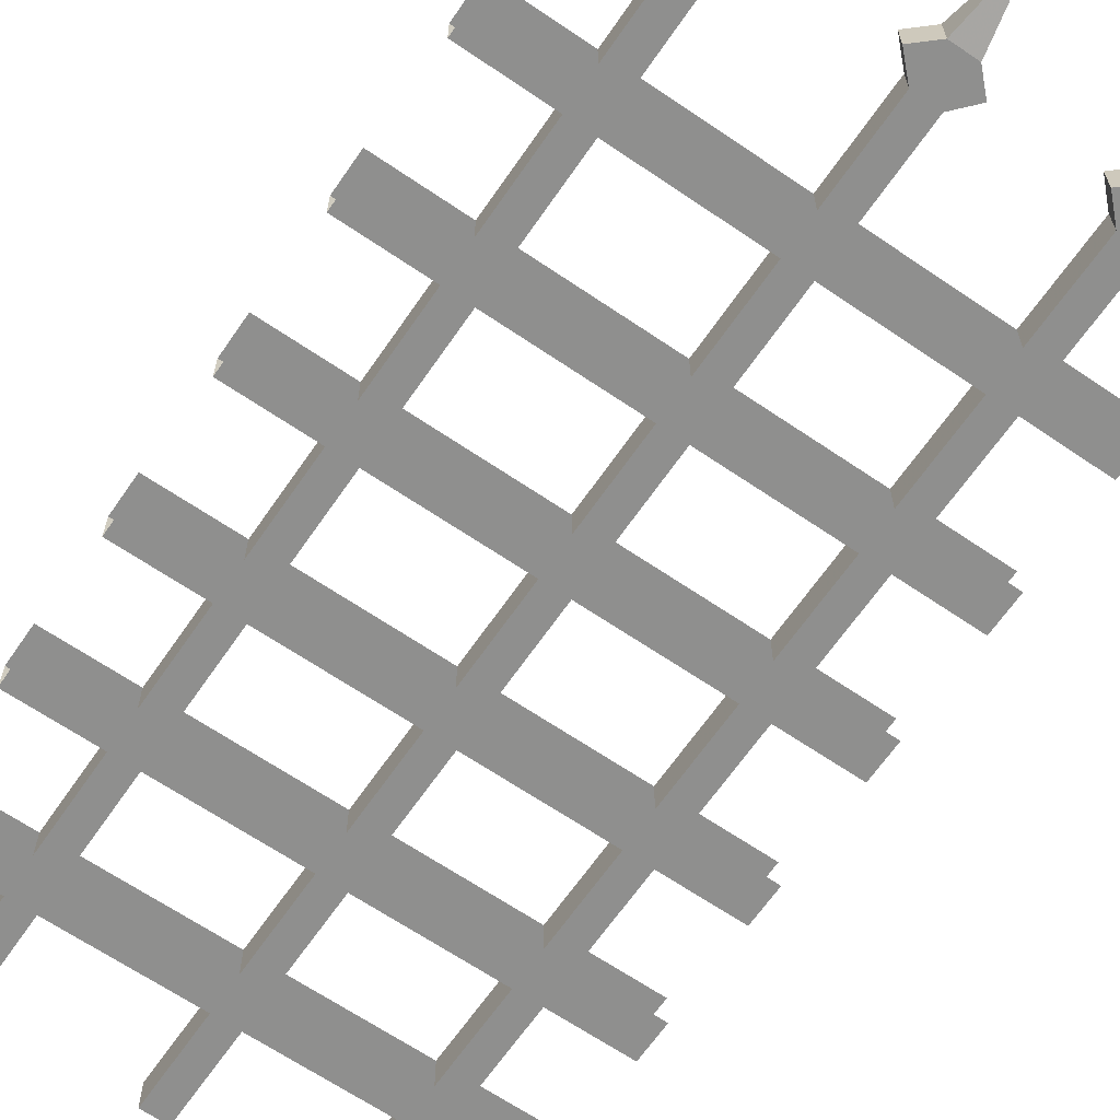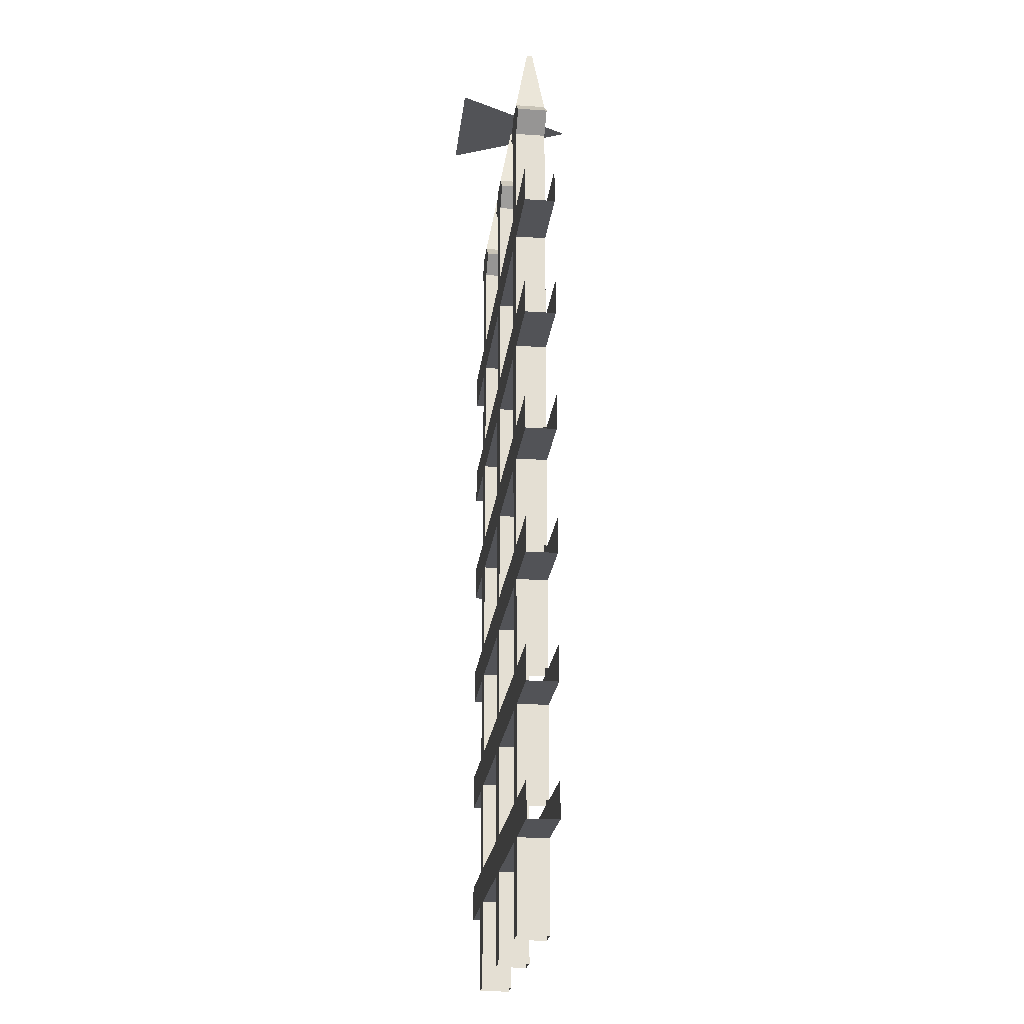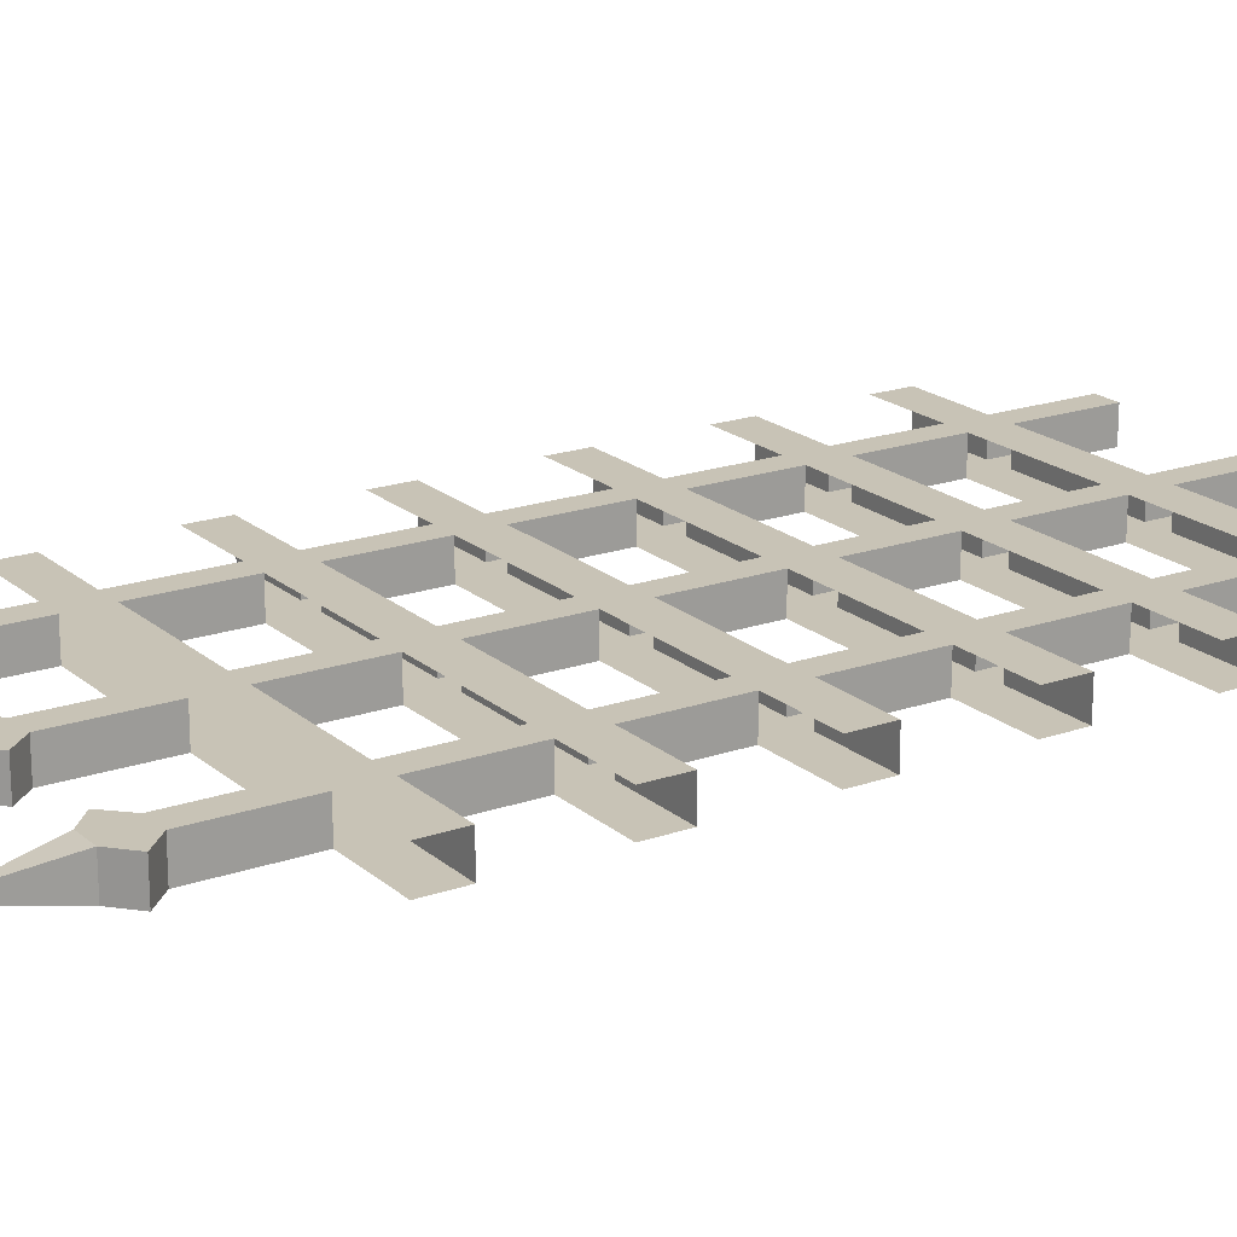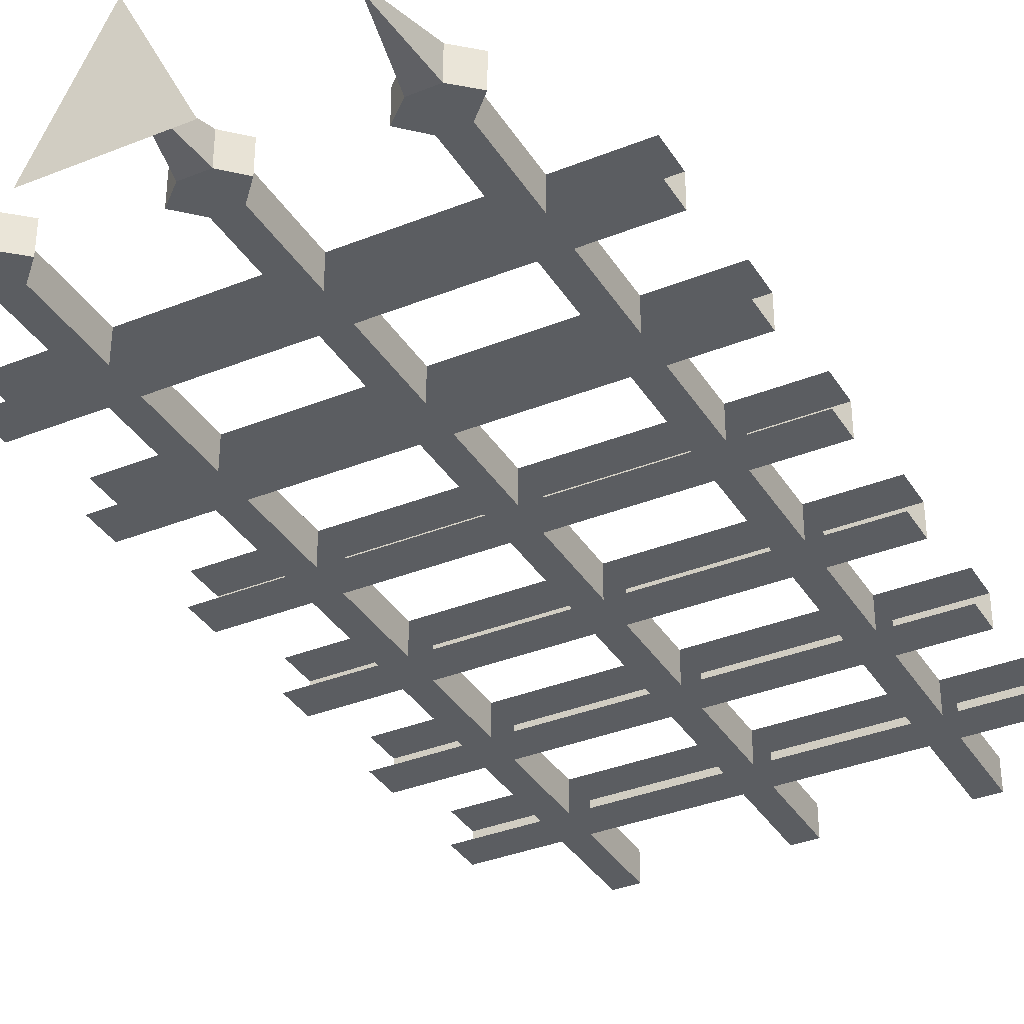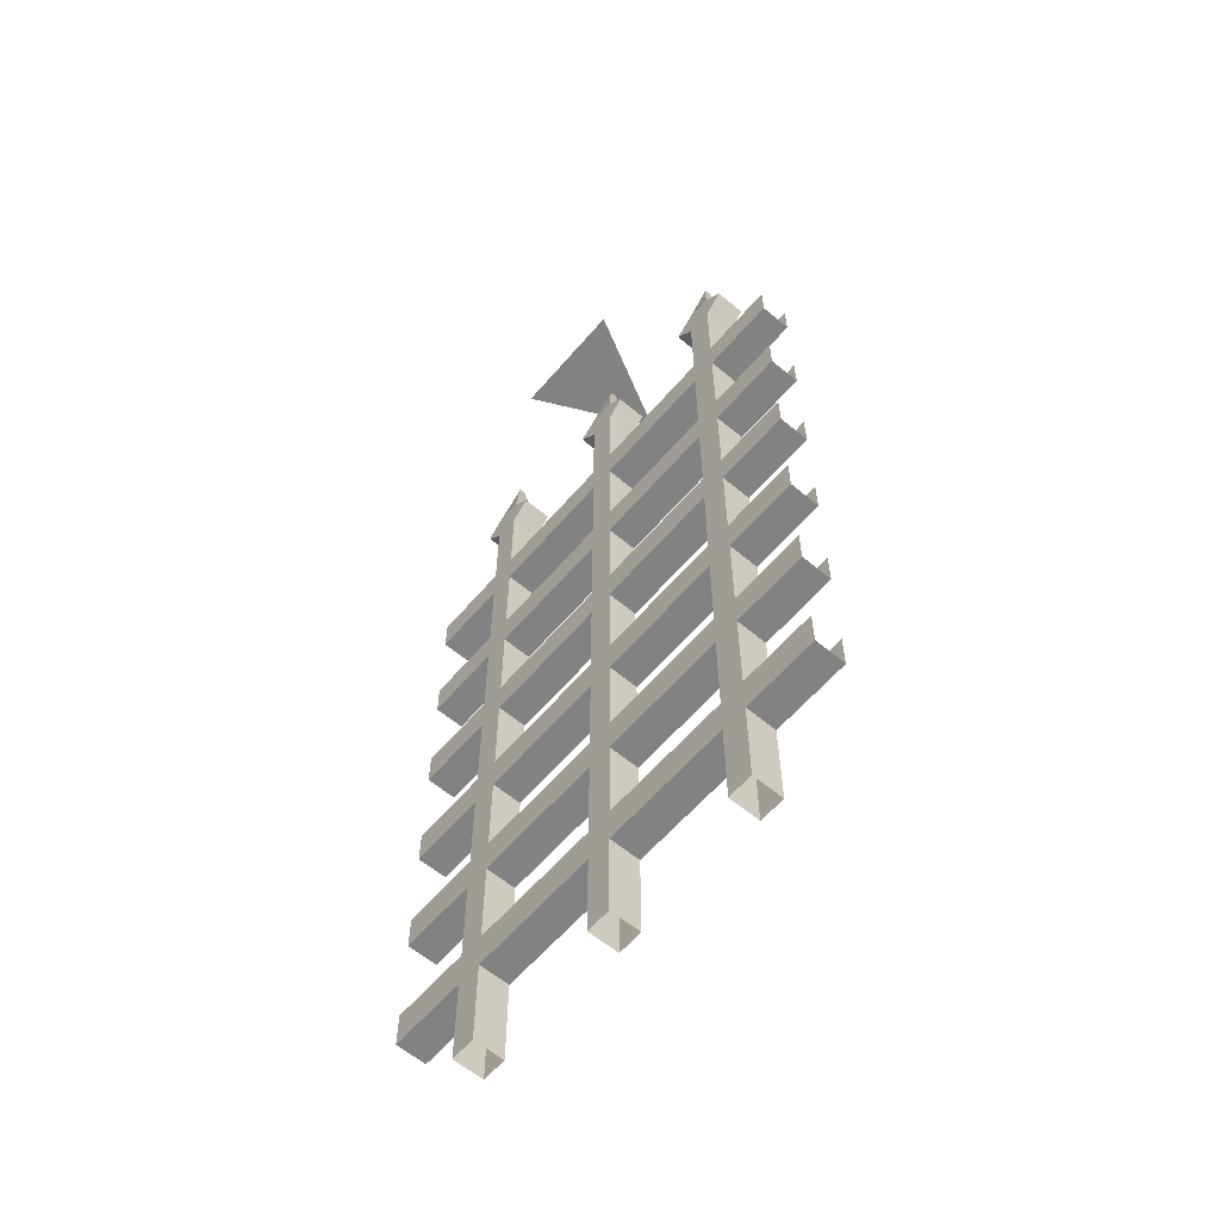
<metadata>
{"format":"obj","ext":"obj","renderer":"f3d","projection":"perspective","resolution":1024,"background":"white","views":[{"elev":-65.2,"azim":145.5,"up":"+Z"},{"elev":-22.3,"azim":-96.6,"up":"+Y"},{"elev":19.5,"azim":-123.2,"up":"+Z"},{"elev":-35.5,"azim":-152.1,"up":"+Z"},{"elev":-60.8,"azim":-130.5,"up":"+Y"}]}
</metadata>
<code>
v -0.6953 -0.4766 -0.0625
v -0.7734 -0.3984 -0.0625
v -0.5156 -0.3984 -0.0625
v -0.5938 -0.4766 -0.0625
v -0.6953 -0.8438 -0.0625
v -0.6953 -0.8438 0.0625
v -0.6953 -0.4766 0.0625
v -0.7734 -0.3984 0.0625
v -0.6953 -0.3281 0.0625
v -0.6953 -0.3281 -0.0625
v -0.5938 -0.3281 -0.0625
v -0.5156 -0.3984 0.0625
v -0.5938 -0.4766 0.0625
v -0.5938 -0.8438 -0.0625
v -0.6953 -0.9922 -0.0625
v -1 -0.8438 -0.0625
v -1 -0.9922 -0.0625
v -0.6953 -0.9922 0.0625
v -1 -0.9922 0.0625
v -1 -0.8438 0.0625
v -0.5938 -0.3281 0.0625
v -0.6484 -0.03125 0.01562
v -0.6484 -0.03125 -0.007812
v -0.5938 -0.8438 0.0625
v -0.07031 -0.4766 -0.0625
v -0.1406 -0.3984 -0.0625
v 0.1094 -0.3984 -0.0625
v 0.03125 -0.4766 -0.0625
v -0.07031 -0.8438 -0.0625
v -0.07031 -0.8438 0.0625
v -0.07031 -0.4766 0.0625
v -0.1406 -0.3984 0.0625
v -0.07031 -0.3281 0.0625
v -0.07031 -0.3281 -0.0625
v 0.03125 -0.3281 -0.0625
v 0.1094 -0.3984 0.0625
v 0.03125 -0.4766 0.0625
v 0.03125 -0.8438 -0.0625
v -0.07031 -0.9922 -0.0625
v -0.5938 -0.9922 -0.0625
v -0.6953 -1.367 -0.0625
v -0.6953 -1.367 0.0625
v -0.5938 -1.367 0.0625
v -0.5938 -0.9922 0.0625
v 0.03125 -0.3281 0.0625
v -0.01562 -0.03125 0.01562
v -0.01562 -0.03125 -0.007812
v 0.03125 -0.8438 0.0625
v 0.5703 -0.4766 -0.0625
v 0.4922 -0.3984 -0.0625
v 0.7422 -0.3984 -0.0625
v 0.6719 -0.4766 -0.0625
v 0.5703 -0.8438 -0.0625
v 0.5703 -0.8438 0.0625
v 0.5703 -0.4766 0.0625
v 0.4922 -0.3984 0.0625
v 0.5703 -0.3281 0.0625
v 0.5703 -0.3281 -0.0625
v 0.6719 -0.3281 -0.0625
v 0.7422 -0.3984 0.0625
v 0.6719 -0.4766 0.0625
v 0.6719 -0.8438 -0.0625
v 0.5703 -0.9922 -0.0625
v 0.03125 -0.9922 -0.0625
v -0.07031 -1.367 -0.0625
v -0.07031 -1.367 0.0625
v -0.07031 -0.9922 0.0625
v -0.5938 -1.367 -0.0625
v -0.6953 -1.516 -0.0625
v -1 -1.367 -0.0625
v -1 -1.516 -0.0625
v -0.6953 -1.516 0.0625
v -1 -1.516 0.0625
v -1 -1.367 0.0625
v 0.6719 -0.3281 0.0625
v 0.6172 -0.03125 0.01562
v 0.6172 -0.03125 -0.007812
v 0.6719 -0.8438 0.0625
v 0.5703 -1.367 -0.0625
v 0.5703 -1.367 0.0625
v 0.5703 -0.9922 0.0625
v 0.03125 -0.9922 0.0625
v 0.03125 -1.367 -0.0625
v -0.07031 -1.516 -0.0625
v -0.5938 -1.516 -0.0625
v -0.6953 -1.883 -0.0625
v -0.6953 -1.883 0.0625
v -0.5938 -1.883 0.0625
v -0.5938 -1.516 0.0625
v -0.07031 -1.516 0.0625
v 0.03125 -1.516 0.0625
v 0.03125 -1.367 0.0625
v 0.6719 -0.9922 -0.0625
v 0.6719 -1.367 -0.0625
v 1 -0.9922 -0.0625
v 1 -0.9922 0.0625
v 0.6719 -0.9922 0.0625
v 0.6719 -1.367 0.0625
v 0.6719 -1.516 0.0625
v 1 -1.367 0.0625
v 1 -1.516 0.0625
v 0.6719 -1.516 -0.0625
v 1 -1.516 -0.0625
v 1 -1.367 -0.0625
v 0.5703 -1.516 -0.0625
v 0.5703 -1.883 -0.0625
v 0.5703 -1.883 0.0625
v 0.5703 -1.516 0.0625
v 0.03125 -1.516 -0.0625
v 0.6719 -1.883 -0.0625
v 0.5703 -2.031 -0.0625
v 0.03125 -1.883 -0.0625
v 0.03125 -2.031 -0.0625
v -0.07031 -2.031 -0.0625
v -0.07031 -1.883 -0.0625
v 0.03125 -1.883 0.0625
v -0.07031 -1.883 0.0625
v 0.03125 -2.031 0.0625
v 0.5703 -2.031 0.0625
v 0.6719 -2.031 0.0625
v 0.6719 -1.883 0.0625
v 0.5703 -2.406 -0.0625
v 0.5703 -2.406 0.0625
v 0.03125 -2.406 -0.0625
v -0.07031 -2.406 -0.0625
v -0.07031 -2.406 0.0625
v -0.07031 -2.031 0.0625
v -0.5938 -2.031 0.0625
v -0.5938 -2.031 -0.0625
v -0.5938 -1.883 -0.0625
v 0.6719 -2.031 -0.0625
v 0.6719 -2.406 -0.0625
v 1 -2.031 -0.0625
v 1 -2.031 0.0625
v 0.6719 -2.406 0.0625
v 0.6719 -2.555 0.0625
v 1 -2.406 0.0625
v 1 -2.555 0.0625
v 0.6719 -2.555 -0.0625
v 1 -2.555 -0.0625
v 1 -2.406 -0.0625
v 0.5703 -2.555 -0.0625
v 0.5703 -2.922 -0.0625
v 0.5703 -2.922 0.0625
v 0.5703 -2.555 0.0625
v 0.03125 -2.555 -0.0625
v 0.6719 -2.922 -0.0625
v 0.5703 -3.07 -0.0625
v 0.03125 -2.922 -0.0625
v 0.03125 -3.07 -0.0625
v -0.07031 -3.07 -0.0625
v -0.07031 -2.922 -0.0625
v 0.03125 -2.555 0.0625
v 0.03125 -2.922 0.0625
v -0.07031 -2.555 0.0625
v -0.07031 -2.922 0.0625
v 0.03125 -3.07 0.0625
v 0.5703 -3.07 0.0625
v 0.6719 -3.07 0.0625
v 0.6719 -2.922 0.0625
v 0.5703 -3.445 -0.0625
v 0.5703 -3.445 0.0625
v 0.03125 -3.445 -0.0625
v -0.07031 -3.445 -0.0625
v -0.07031 -3.445 0.0625
v -0.07031 -3.07 0.0625
v -0.5938 -3.07 -0.0625
v -0.5938 -2.922 -0.0625
v 0.6719 -3.07 -0.0625
v 0.6719 -3.445 -0.0625
v 1 -3.07 -0.0625
v 1 -3.07 0.0625
v 0.6719 -3.445 0.0625
v 0.6719 -3.594 0.0625
v 1 -3.445 0.0625
v 1 -3.594 0.0625
v 0.6719 -3.594 -0.0625
v 1 -3.594 -0.0625
v 1 -3.445 -0.0625
v 0.5703 -3.594 -0.0625
v 0.5703 -3.961 -0.0625
v 0.5703 -3.961 0.0625
v 0.5703 -3.594 0.0625
v 0.03125 -3.594 -0.0625
v 0.6719 -3.961 -0.0625
v 0.6719 -3.961 0.0625
v 0.03125 -3.594 0.0625
v 0.03125 -3.961 -0.0625
v -0.07031 -3.961 -0.0625
v -0.07031 -3.594 -0.0625
v -0.5938 -3.445 -0.0625
v -0.5938 -3.594 -0.0625
v -0.6953 -3.594 -0.0625
v -0.6953 -3.445 -0.0625
v -0.5938 -3.07 0.0625
v -0.5938 -3.445 0.0625
v -0.6953 -3.07 0.0625
v -0.6953 -3.445 0.0625
v -0.5938 -3.594 0.0625
v -0.07031 -3.594 0.0625
v 0.03125 -3.445 0.0625
v 1 -0.8438 -0.0625
v 1 -0.8438 0.0625
v -0.6953 -2.555 -0.0625
v -1 -2.555 -0.0625
v -1 -2.406 -0.0625
v -0.6953 -2.406 -0.0625
v -0.5938 -2.406 -0.0625
v -0.5938 -2.555 -0.0625
v -0.6953 -2.922 -0.0625
v -0.6953 -2.922 0.0625
v -0.6953 -2.555 0.0625
v -1 -2.555 0.0625
v -0.6953 -2.406 0.0625
v -1 -2.406 0.0625
v -0.6953 -3.07 -0.0625
v -1 -3.07 -0.0625
v -1 -2.922 -0.0625
v -1 -3.07 0.0625
v -1 -2.922 0.0625
v 1 -2.922 -0.0625
v 1 -2.922 0.0625
v -1 -3.594 -0.0625
v -1 -3.445 -0.0625
v -1 -3.445 0.0625
v -1 -3.594 0.0625
v -0.6953 -3.594 0.0625
v -0.5938 -3.961 0.0625
v -0.5938 -3.961 -0.0625
v -0.07031 -3.961 0.0625
v 0.03125 -3.961 0.0625
v -0.6953 -3.961 0.0625
v -0.6953 -2.031 -0.0625
v -1 -1.883 -0.0625
v -1 -2.031 -0.0625
v -0.6953 -2.031 0.0625
v -1 -2.031 0.0625
v -1 -1.883 0.0625
v -0.5938 -2.406 0.0625
v 0.03125 -2.406 0.0625
v -0.5938 -2.555 0.0625
v -0.5938 -2.922 0.0625
v -0.07031 -2.555 -0.0625
v -0.6953 -3.961 -0.0625
v 1 -1.883 -0.0625
v 1 -1.883 0.0625
v 0.25 0 -0.25
v -0.25 0 -0.25
v 0 0 0.25
f 1 2 3
f 1 3 4
f 1 7 8
f 1 8 2
f 2 8 9
f 2 9 10
f 2 10 11
f 2 11 3
f 3 11 12
f 3 12 13
f 3 13 4
f 21 22 9
f 21 9 12
f 21 12 11
f 21 11 23
f 21 23 22
f 22 23 10
f 22 10 9
f 9 8 12
f 12 8 13
f 13 8 7
f 10 23 11
f 25 26 27
f 25 27 28
f 25 31 32
f 25 32 26
f 26 32 33
f 26 33 34
f 26 34 35
f 26 35 27
f 27 35 36
f 27 36 37
f 27 37 28
f 45 46 33
f 45 33 36
f 45 36 35
f 45 35 47
f 45 47 46
f 46 47 34
f 46 34 33
f 33 32 36
f 36 32 37
f 37 32 31
f 34 47 35
f 49 50 51
f 49 51 52
f 49 55 56
f 49 56 50
f 50 56 57
f 50 57 58
f 50 58 59
f 50 59 51
f 51 59 60
f 51 60 61
f 51 61 52
f 75 76 57
f 75 57 60
f 75 60 59
f 75 59 77
f 75 77 76
f 76 77 58
f 76 58 57
f 57 56 60
f 60 56 61
f 61 56 55
f 58 77 59
f 1 4 5
f 1 5 6
f 1 6 7
f 4 13 14
f 4 14 5
f 5 14 15
f 5 15 16
f 16 15 17
f 17 15 18
f 17 18 19
f 19 18 6
f 19 6 20
f 13 7 24
f 13 24 14
f 25 28 29
f 25 29 30
f 25 30 31
f 28 37 38
f 28 38 29
f 29 38 39
f 29 39 14
f 14 39 40
f 14 40 15
f 15 40 41
f 15 41 42
f 15 42 18
f 18 42 43
f 18 43 44
f 18 44 6
f 6 44 24
f 6 24 7
f 37 31 48
f 37 48 38
f 49 52 53
f 49 53 54
f 49 54 55
f 52 61 62
f 52 62 53
f 53 62 63
f 53 63 38
f 38 63 64
f 38 64 39
f 39 64 65
f 39 65 66
f 39 66 67
f 39 67 40
f 40 67 44
f 40 44 68
f 40 68 41
f 41 68 69
f 41 69 70
f 70 69 71
f 71 69 72
f 71 72 73
f 73 72 42
f 73 42 74
f 61 55 78
f 61 78 62
f 63 79 80
f 63 80 81
f 63 81 64
f 64 81 82
f 64 82 83
f 64 83 65
f 65 83 84
f 65 84 68
f 68 84 85
f 68 85 69
f 69 85 86
f 69 86 87
f 69 87 72
f 72 87 88
f 72 88 89
f 72 89 42
f 42 89 43
f 43 89 66
f 66 89 90
f 66 90 91
f 66 91 92
f 66 92 67
f 67 92 82
f 67 82 30
f 67 30 44
f 44 30 24
f 93 94 79
f 93 79 63
f 93 63 62
f 93 62 95
f 93 95 96
f 93 96 97
f 93 97 94
f 94 97 98
f 98 97 81
f 98 81 80
f 98 80 99
f 98 99 100
f 100 99 101
f 101 99 102
f 101 102 103
f 103 102 94
f 103 94 104
f 97 78 54
f 97 54 81
f 81 54 82
f 82 54 48
f 82 48 30
f 30 48 31
f 105 106 107
f 105 107 108
f 105 108 109
f 105 109 83
f 105 83 79
f 105 79 94
f 105 94 102
f 105 102 106
f 106 102 110
f 106 110 111
f 106 111 112
f 112 111 113
f 112 113 114
f 112 114 115
f 112 115 109
f 112 109 91
f 112 91 116
f 116 91 90
f 116 90 117
f 116 117 118
f 116 118 107
f 107 118 119
f 107 119 120
f 107 120 121
f 107 121 108
f 108 121 99
f 108 99 80
f 108 80 91
f 108 91 109
f 110 102 99
f 110 99 121
f 111 122 123
f 111 123 119
f 111 119 113
f 113 119 118
f 113 118 124
f 113 124 125
f 113 125 114
f 114 125 126
f 114 126 127
f 114 127 128
f 114 128 129
f 114 129 130
f 114 130 115
f 131 132 122
f 131 122 111
f 131 111 110
f 131 110 133
f 131 133 134
f 131 134 120
f 131 120 132
f 132 120 135
f 135 120 119
f 135 119 123
f 135 123 136
f 135 136 137
f 137 136 138
f 138 136 139
f 138 139 140
f 140 139 132
f 140 132 141
f 142 143 144
f 142 144 145
f 142 145 146
f 142 146 124
f 142 124 122
f 142 122 132
f 142 132 139
f 142 139 143
f 143 139 147
f 143 147 148
f 143 148 149
f 149 148 150
f 149 150 151
f 149 151 152
f 149 152 146
f 149 146 153
f 149 153 154
f 154 153 155
f 154 155 156
f 154 156 157
f 154 157 144
f 144 157 158
f 144 158 159
f 144 159 160
f 144 160 145
f 145 160 136
f 145 136 123
f 145 123 153
f 145 153 146
f 147 139 136
f 147 136 160
f 148 161 162
f 148 162 158
f 148 158 150
f 150 158 157
f 150 157 163
f 150 163 164
f 150 164 151
f 151 164 165
f 151 165 166
f 151 166 167
f 151 167 168
f 151 168 152
f 169 170 161
f 169 161 148
f 169 148 147
f 169 147 171
f 169 171 172
f 169 172 159
f 169 159 170
f 170 159 173
f 173 159 158
f 173 158 162
f 173 162 174
f 173 174 175
f 175 174 176
f 176 174 177
f 176 177 178
f 178 177 170
f 178 170 179
f 180 181 182
f 180 182 183
f 180 183 184
f 180 184 163
f 180 163 161
f 180 161 170
f 180 170 177
f 180 177 181
f 181 177 185
f 185 177 174
f 185 174 186
f 186 174 183
f 186 183 182
f 174 162 183
f 183 162 187
f 183 187 184
f 184 187 188
f 184 188 189
f 184 189 190
f 184 190 163
f 163 190 164
f 164 190 191
f 191 190 192
f 191 192 193
f 191 193 194
f 191 194 167
f 191 167 195
f 191 195 196
f 196 195 197
f 196 197 198
f 196 198 199
f 196 199 165
f 165 199 200
f 165 200 187
f 165 187 201
f 165 201 166
f 166 201 157
f 166 157 156
f 166 156 195
f 166 195 167
f 62 202 95
f 203 78 97
f 203 97 96
f 204 205 206
f 204 206 207
f 204 207 208
f 204 208 209
f 204 209 210
f 204 210 211
f 204 211 212
f 204 212 205
f 205 212 213
f 213 212 214
f 213 214 215
f 216 217 218
f 216 218 210
f 216 210 168
f 216 168 167
f 216 167 194
f 216 194 198
f 216 198 197
f 216 197 217
f 217 197 219
f 219 197 211
f 219 211 220
f 147 221 171
f 222 160 159
f 222 159 172
f 193 223 224
f 193 224 194
f 198 225 226
f 198 226 227
f 198 227 199
f 199 227 228
f 199 228 229
f 199 229 192
f 199 192 200
f 200 192 190
f 200 190 230
f 200 230 231
f 200 231 187
f 187 231 188
f 227 226 223
f 227 223 193
f 227 193 232
f 227 232 228
f 68 44 43
f 85 130 86
f 86 130 233
f 86 233 234
f 234 233 235
f 235 233 236
f 235 236 237
f 237 236 87
f 237 87 238
f 130 85 89
f 130 89 88
f 90 89 85
f 90 85 84
f 90 84 117
f 117 84 115
f 115 84 109
f 109 84 83
f 233 207 214
f 233 214 236
f 236 214 239
f 236 239 128
f 236 128 87
f 87 128 88
f 88 128 117
f 117 128 127
f 117 127 118
f 118 127 240
f 118 240 124
f 129 208 207
f 129 207 233
f 129 233 130
f 208 129 128
f 208 128 239
f 209 168 210
f 168 209 241
f 168 241 242
f 242 241 212
f 242 212 211
f 242 211 195
f 242 195 156
f 208 125 243
f 208 243 209
f 209 243 155
f 209 155 241
f 241 155 126
f 241 126 239
f 241 239 214
f 241 214 212
f 195 211 197
f 193 244 232
f 244 193 192
f 244 192 229
f 83 82 92
f 80 92 91
f 240 127 126
f 240 126 153
f 240 153 123
f 243 152 156
f 243 156 155
f 146 152 243
f 146 243 124
f 124 243 125
f 153 126 155
f 163 157 201
f 190 189 230
f 162 201 187
f 55 54 78
f 110 245 133
f 246 121 120
f 246 120 134
f 247 248 249

</code>
